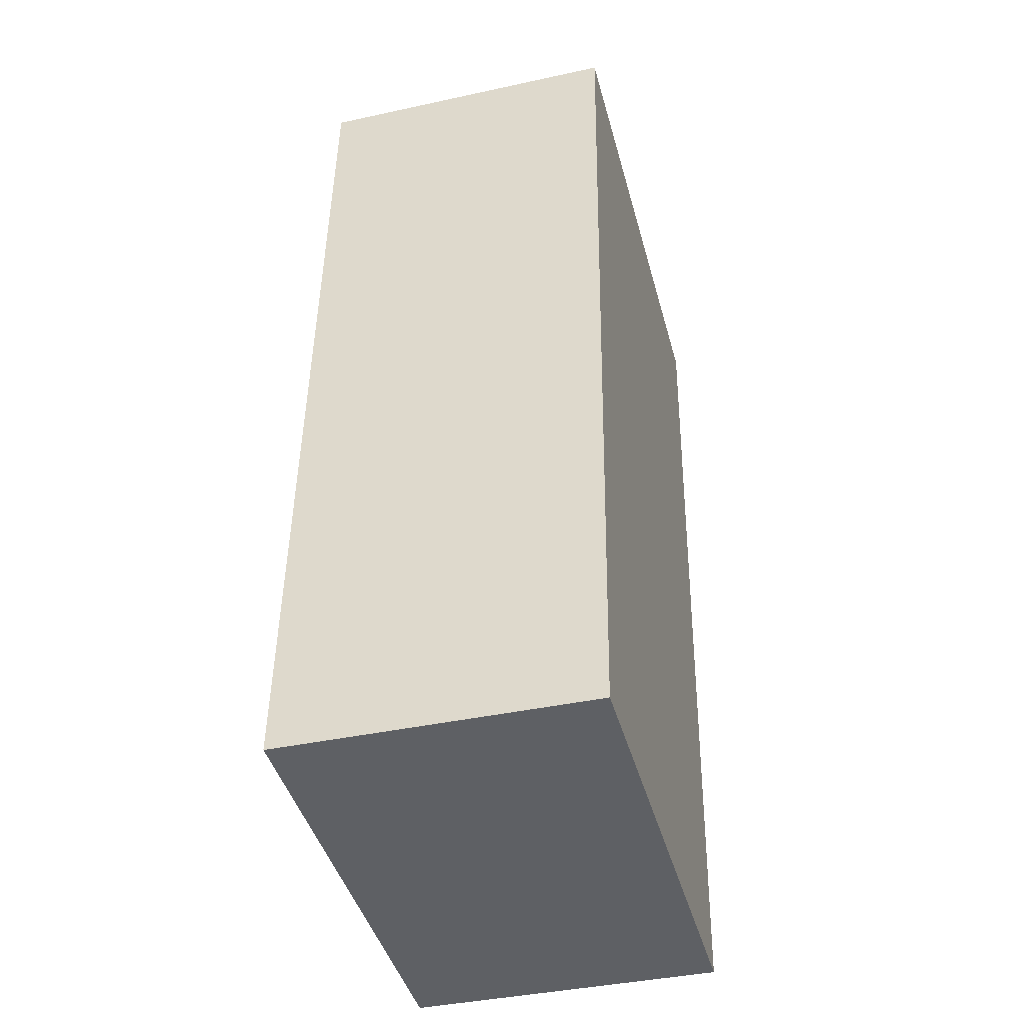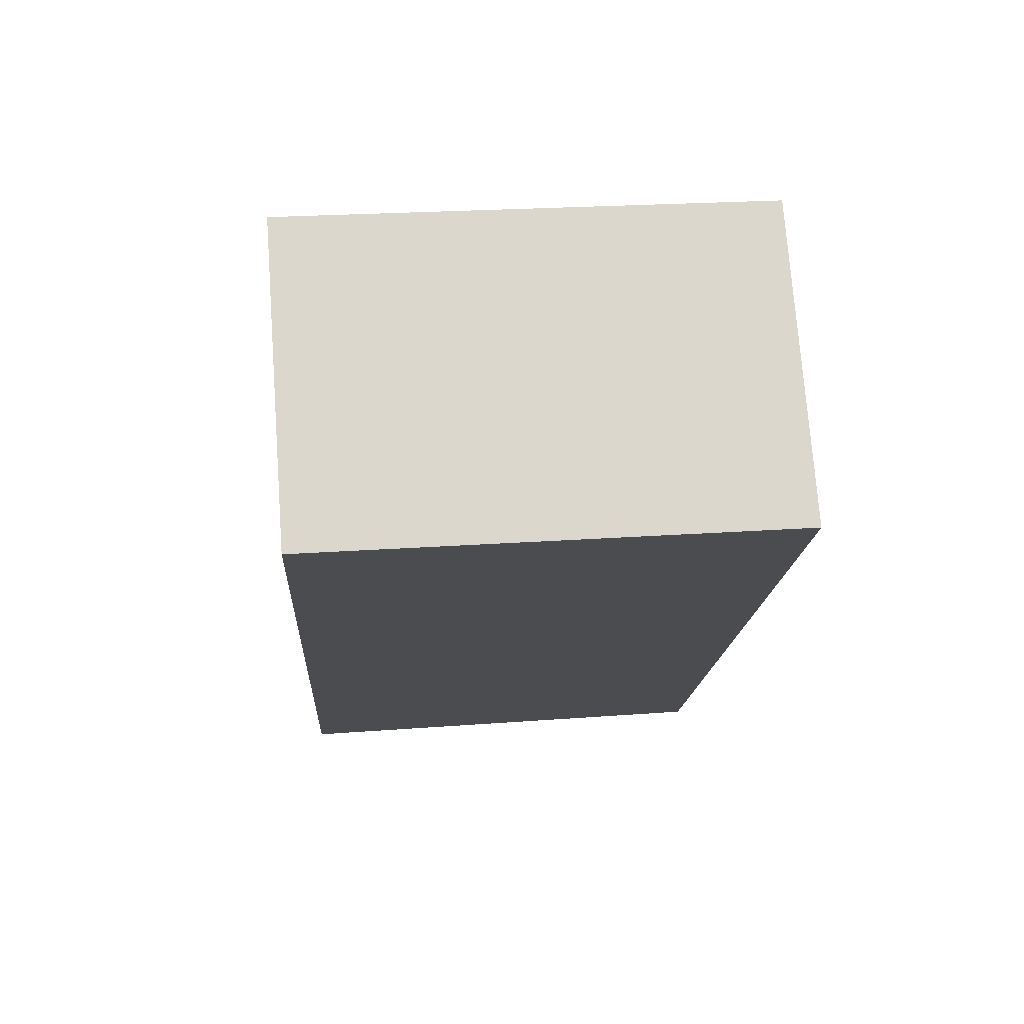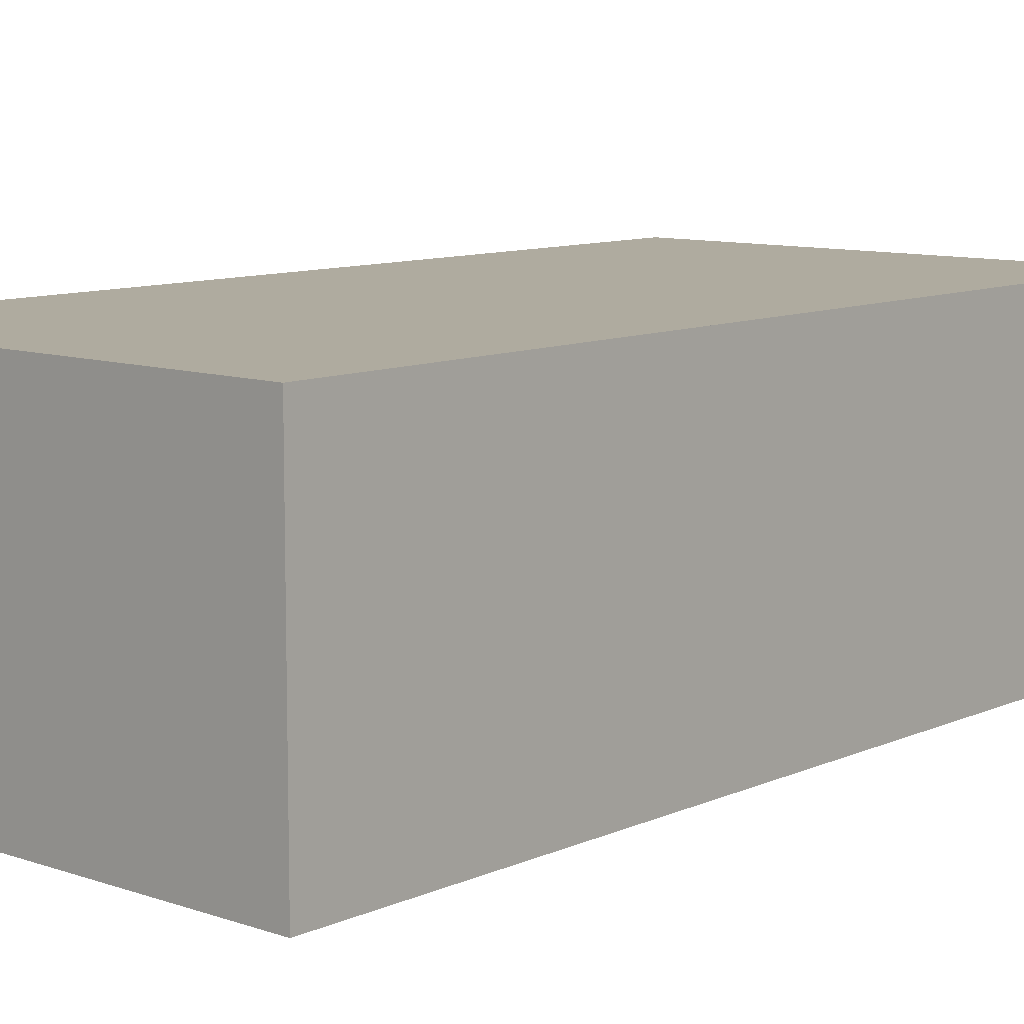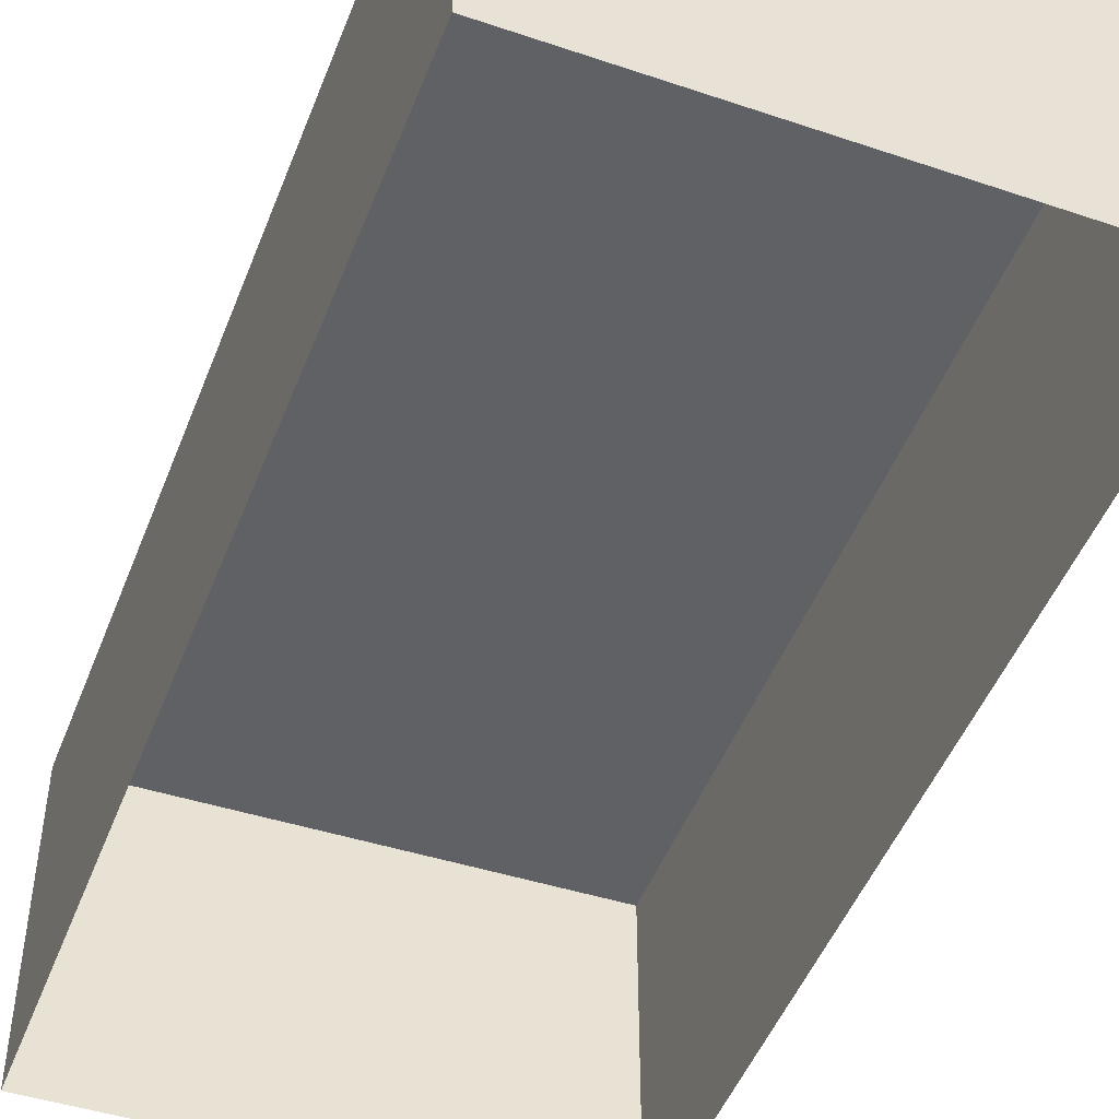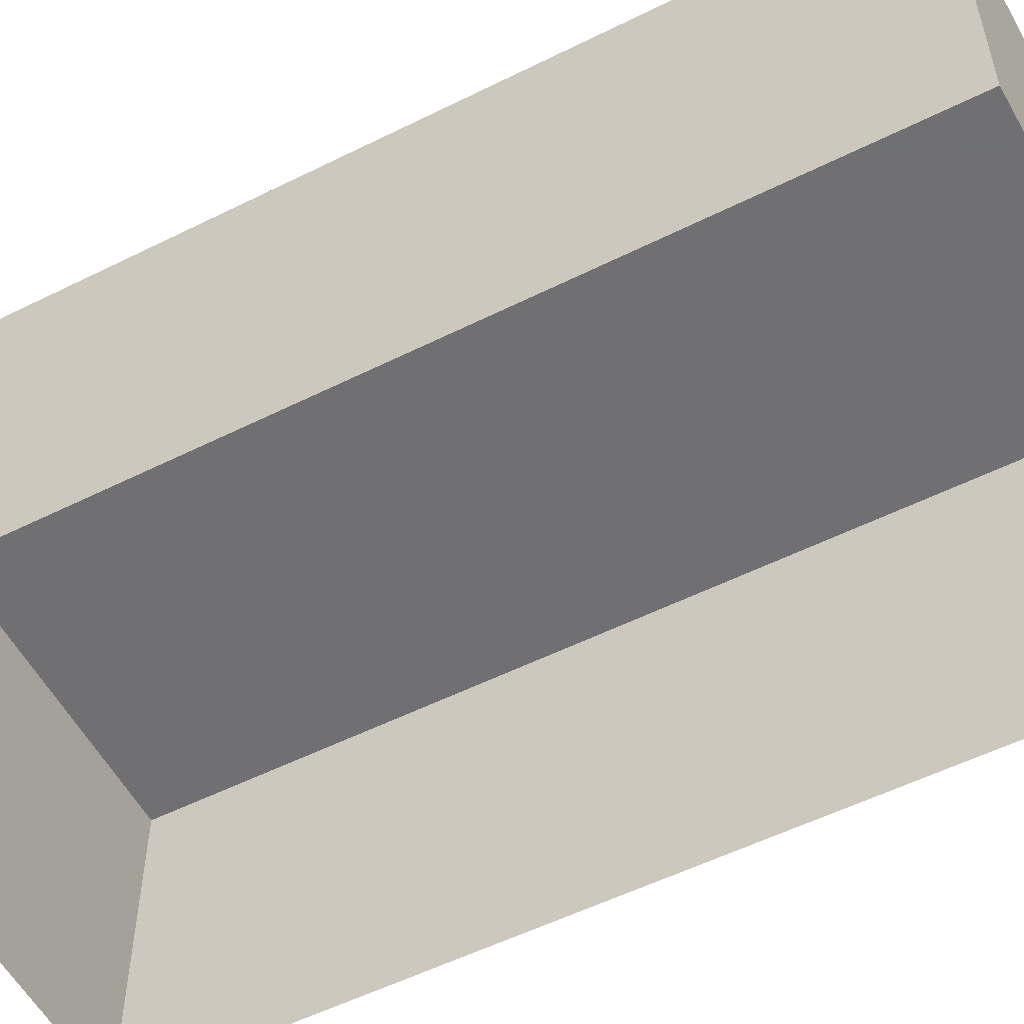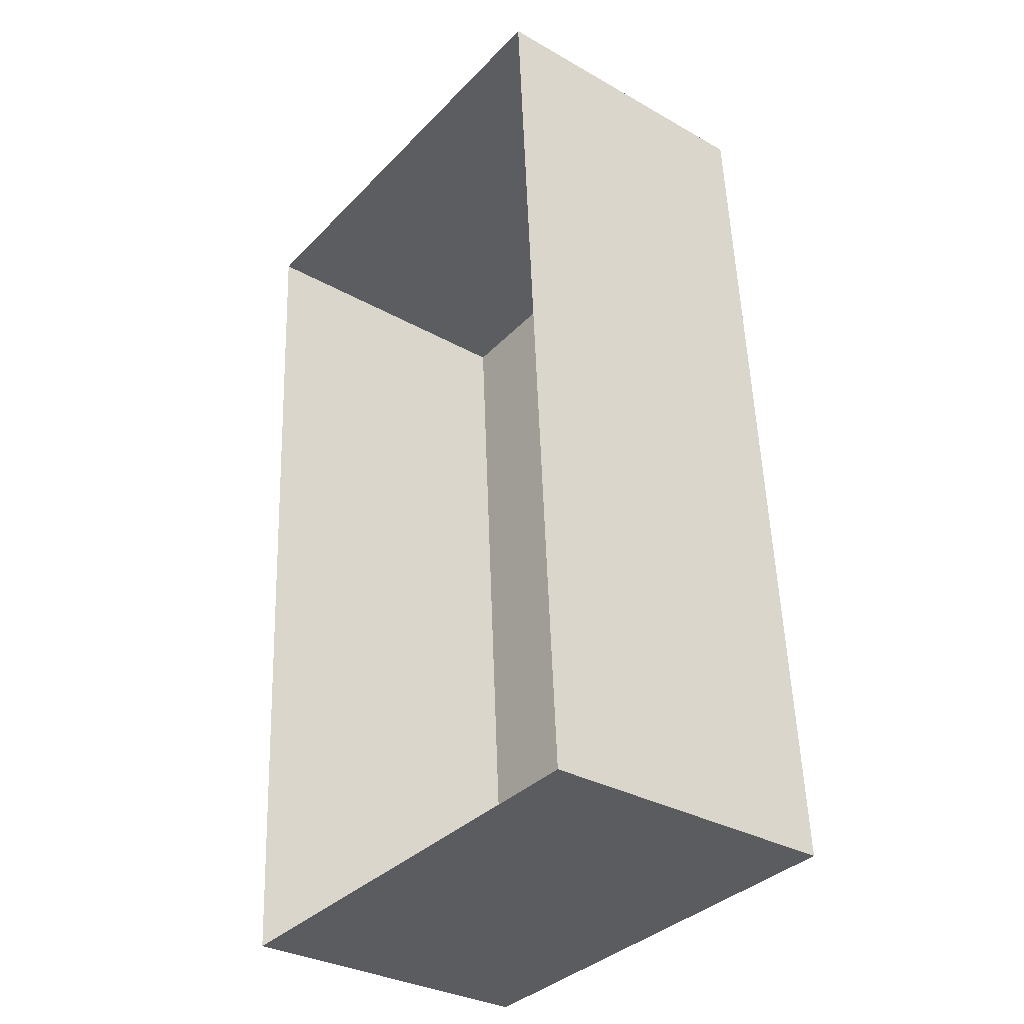
<metadata>
{"format":"obj","ext":"obj","renderer":"f3d","projection":"perspective","resolution":1024,"background":"white","views":[{"elev":-39.9,"azim":105.1,"up":"+Z"},{"elev":74.3,"azim":175.8,"up":"+Z"},{"elev":9.6,"azim":37.5,"up":"+Y"},{"elev":-48.3,"azim":156.0,"up":"+Y"},{"elev":-55.0,"azim":-65.5,"up":"+Y"},{"elev":-32.1,"azim":51.6,"up":"+Z"}]}
</metadata>
<code>
v 4 0 7.25
v 5 0 -10.5
v -4 0 -11
v -5 0 6.5
v 4 0 7.25
v 4 6 7.25
v 5 6 -10.5
v -4 6 -11
v -5 6 6.5
v 4 6 7.25
v 4 6 7.25
v 4.5 6 -1.625
v 5 6 -10.5
v 0.5 6 -10.75
v -4 6 -11
v -4.5 6 -2.25
v -5 6 6.5
v -0.5 6 6.875
v 1.75 6 7.062
v 4.25 6 2.812
v 0.8973 6 3.701
f 6 1 2
f 2 7 6
f 7 2 3
f 3 8 7
f 8 3 4
f 4 9 8
f 9 4 5
f 5 10 9
f 10 5 1
f 1 6 10
f 12 13 14
f 12 14 16
f 14 15 16
f 11 20 19
f 16 17 21
f 17 18 21
f 12 16 21
f 12 21 20
f 18 19 21
f 19 20 21

</code>
